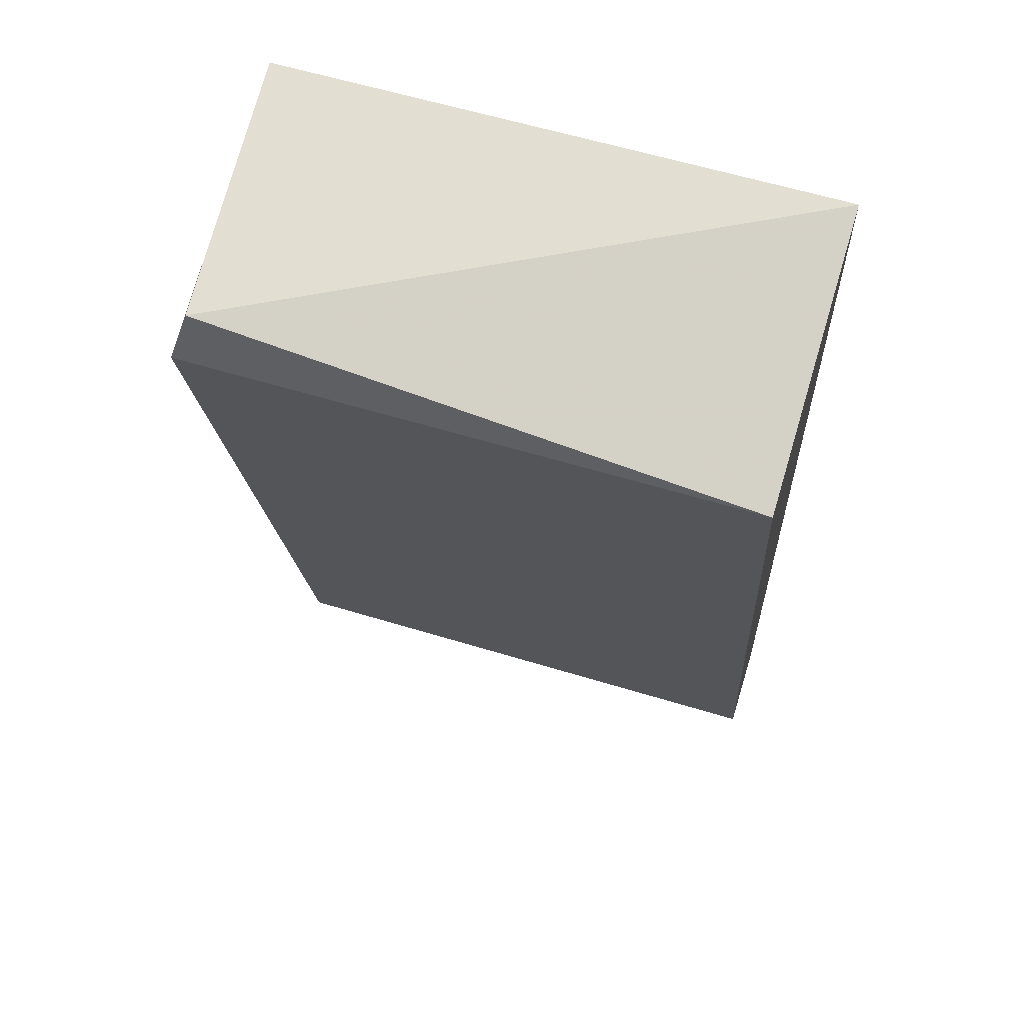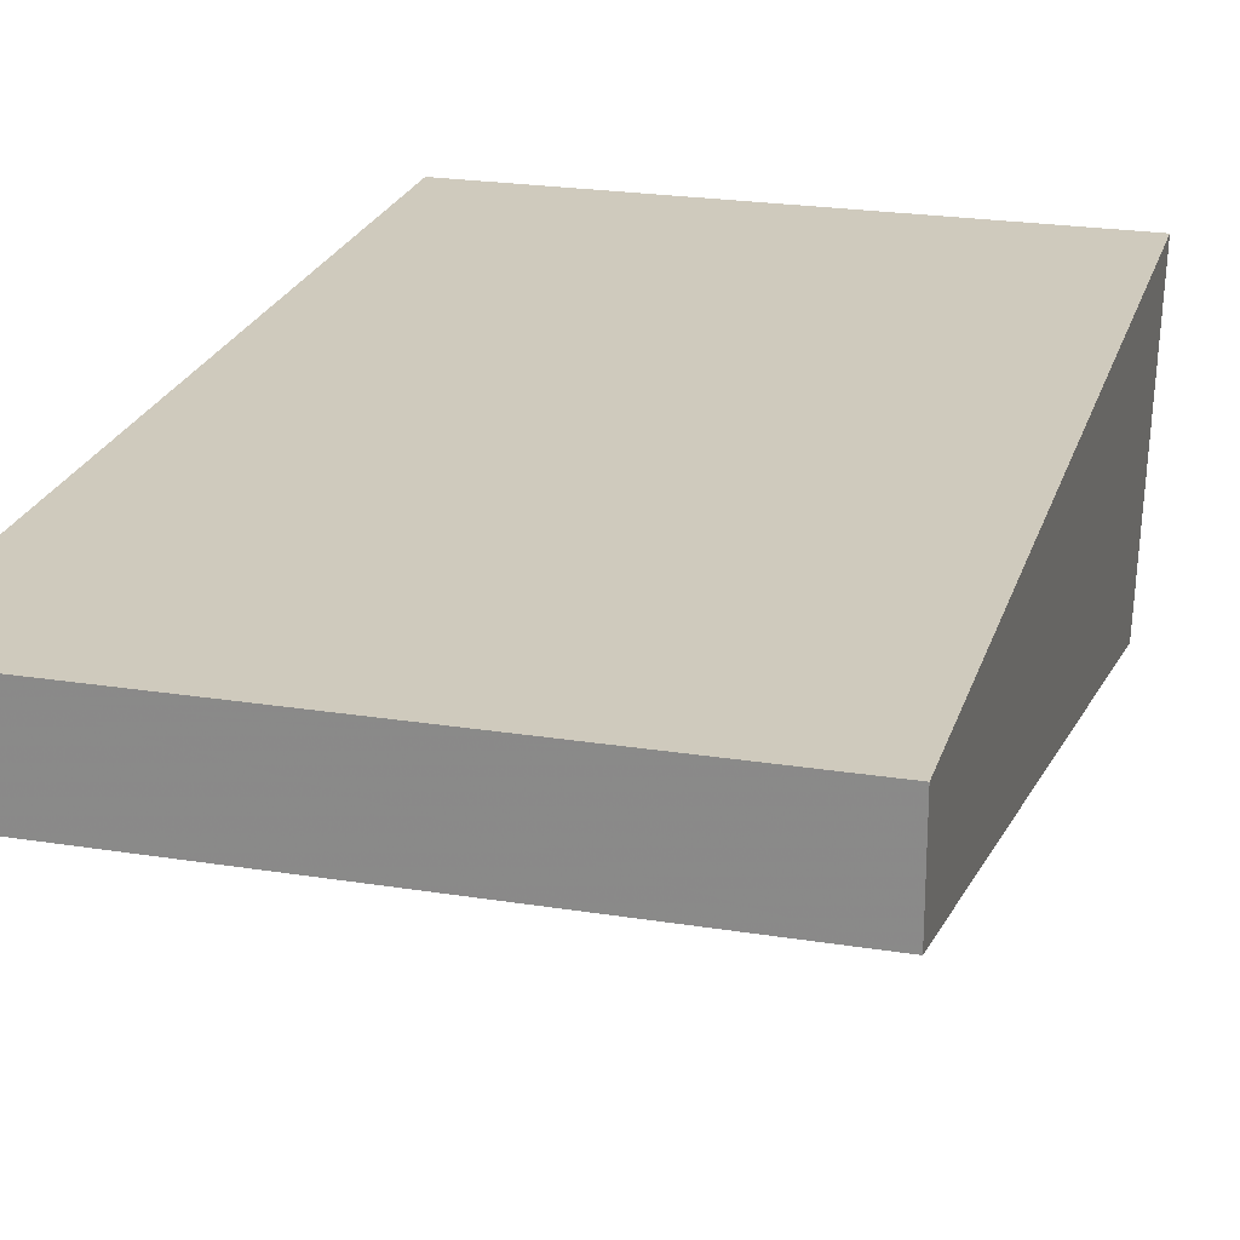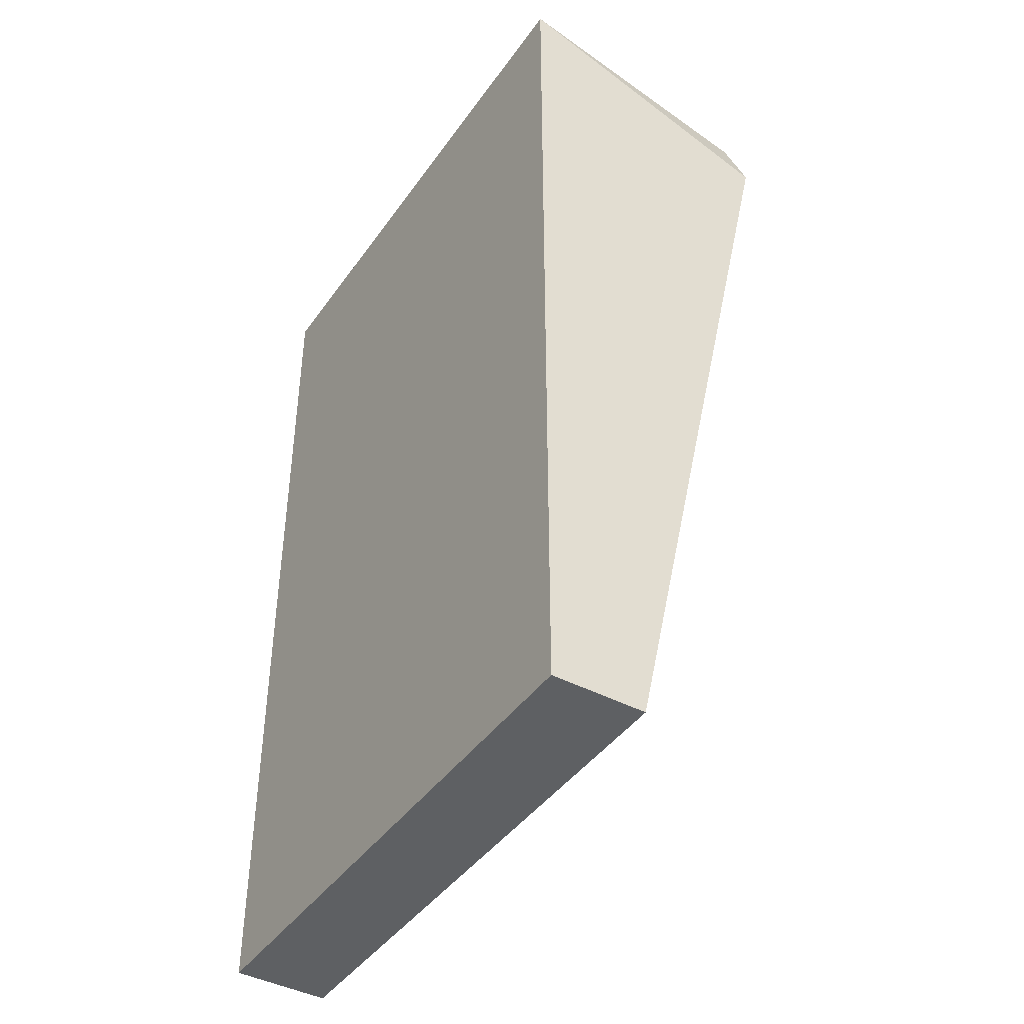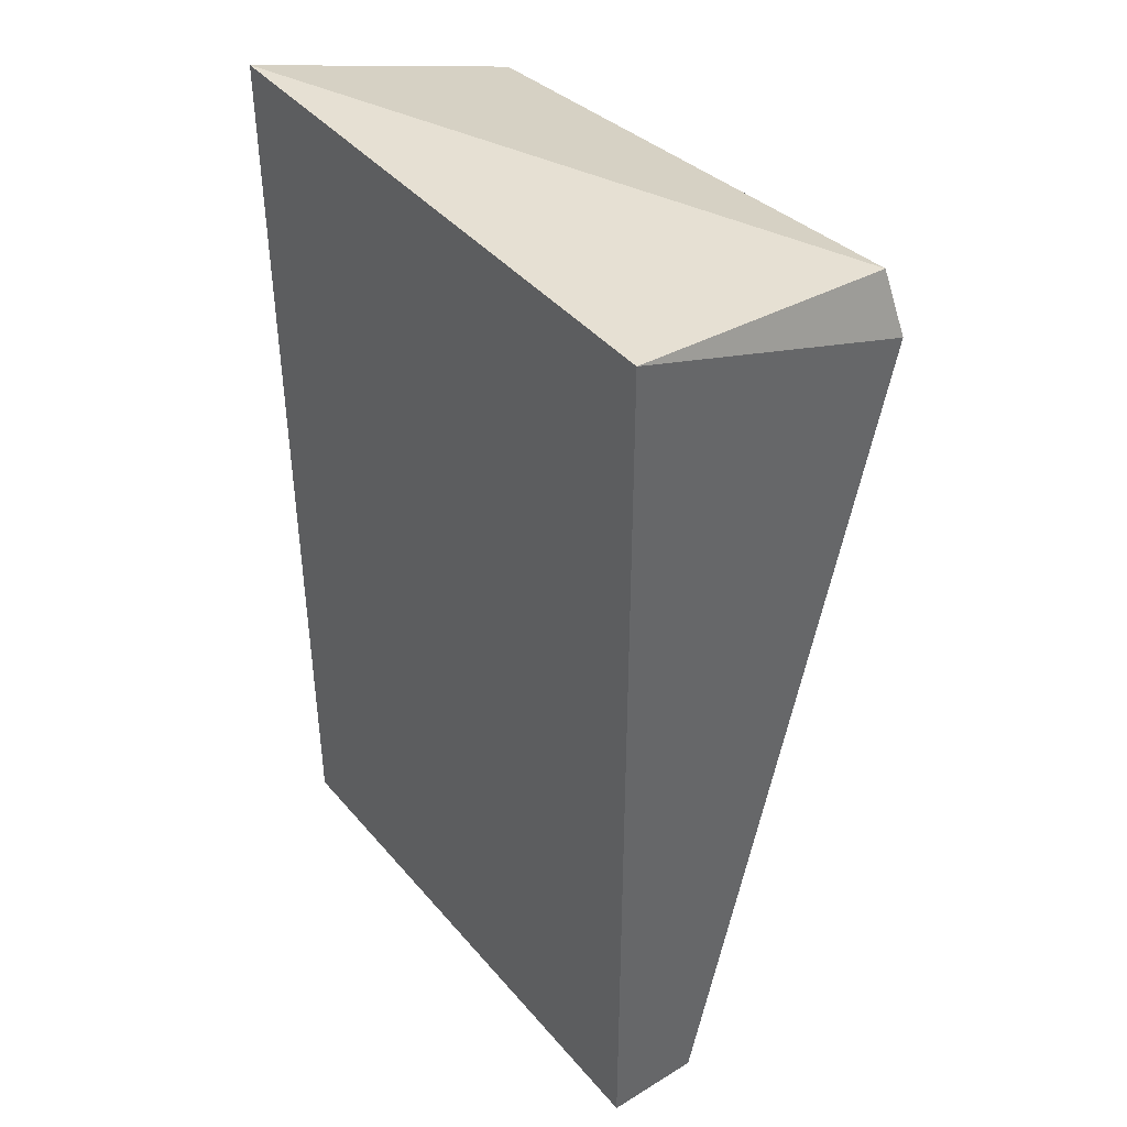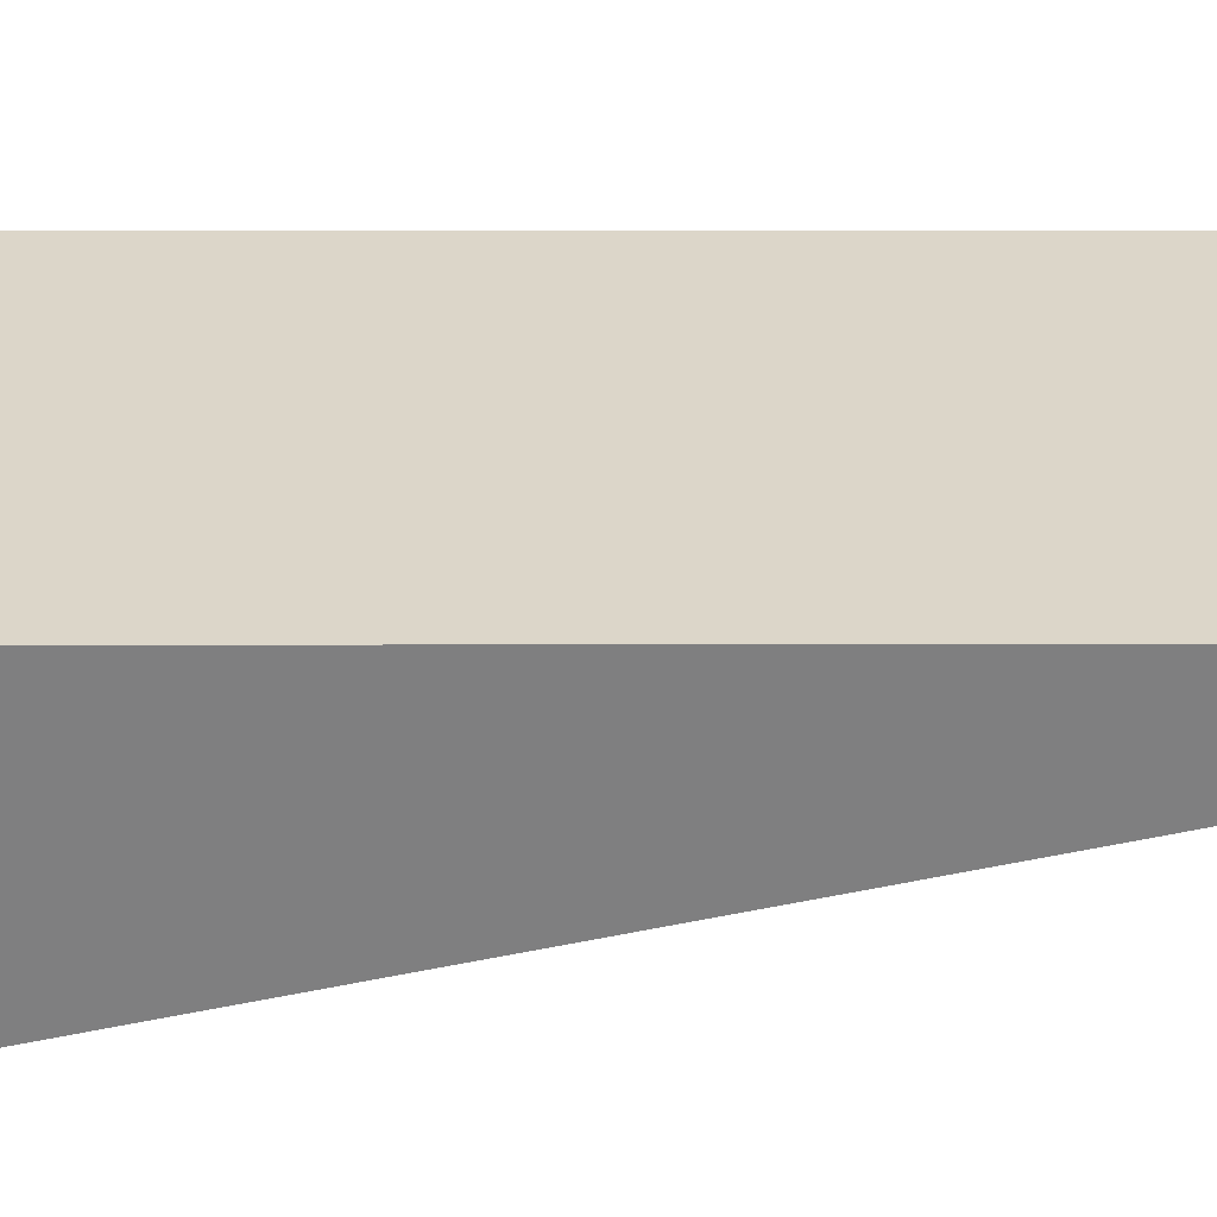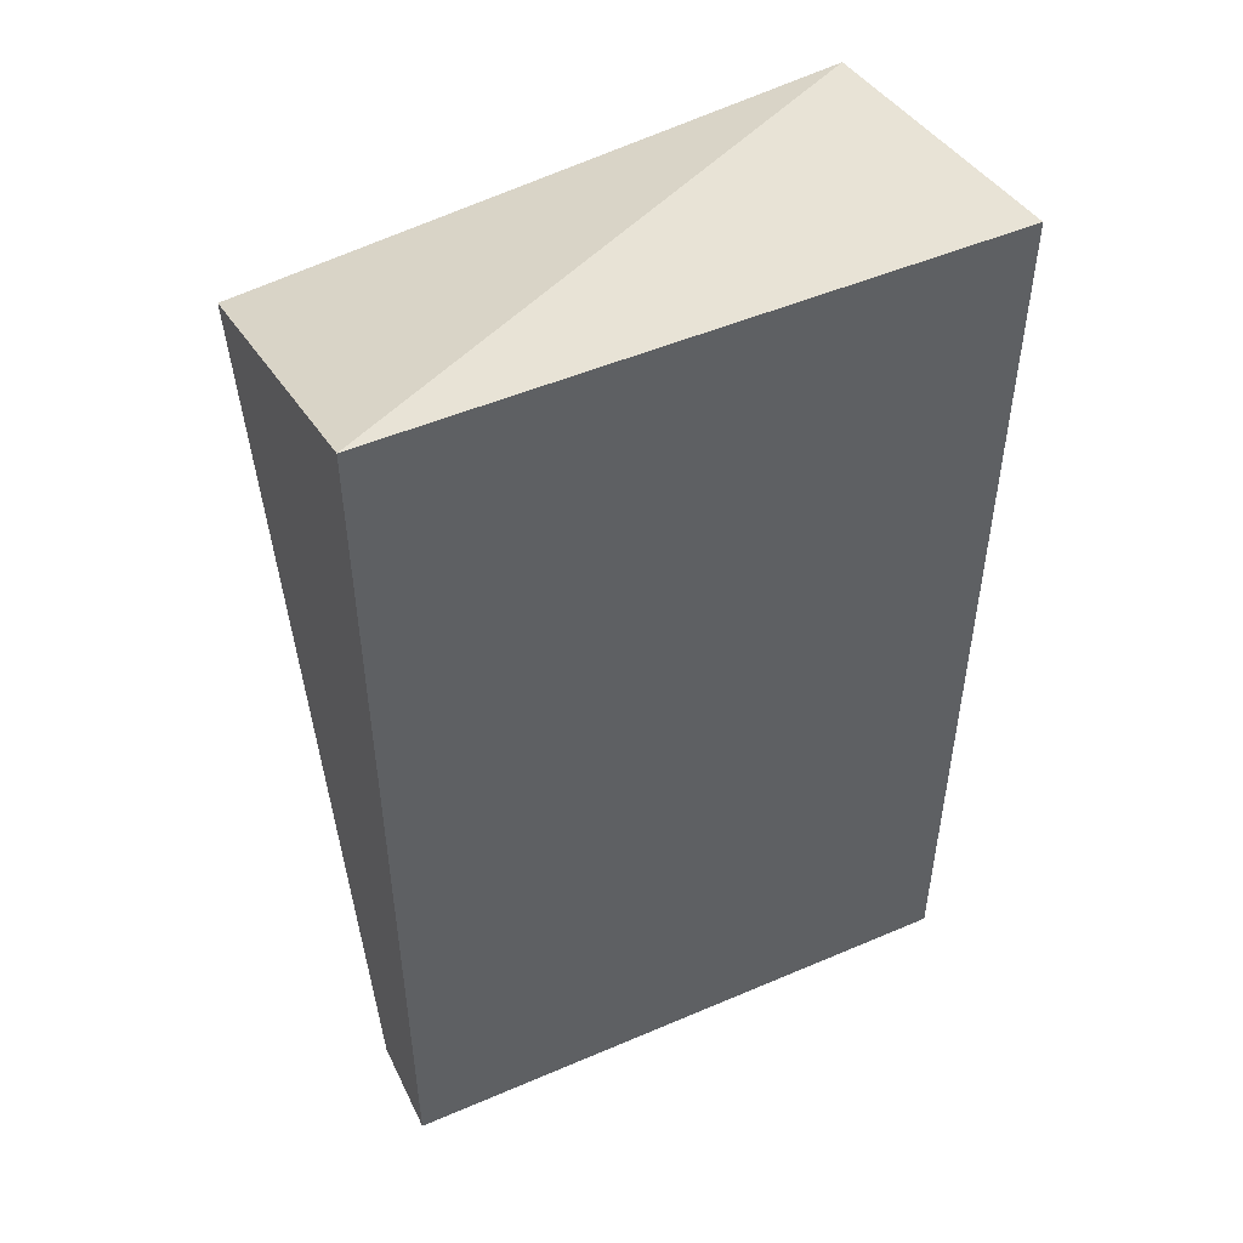
<metadata>
{"format":"obj","ext":"obj","renderer":"f3d","projection":"perspective","resolution":1024,"background":"white","views":[{"elev":60.5,"azim":17.3,"up":"+Z"},{"elev":23.1,"azim":-164.7,"up":"+Y"},{"elev":-42.7,"azim":-122.4,"up":"+Z"},{"elev":41.5,"azim":-126.5,"up":"+Z"},{"elev":30.2,"azim":89.9,"up":"+Y"},{"elev":49.7,"azim":154.7,"up":"+Z"}]}
</metadata>
<code>
v 0.2102 0.2792 -0.01654
v 0.2703 0.2892 0.08357
v 0.2102 0.2892 0.08357
v 0.2703 0.2592 0.07356
v 0.2703 0.2892 -0.01654
v 0.2123 0.2602 0.08011
v 0.2102 0.2892 -0.01654
v 0.2703 0.2792 -0.01654
v 0.2102 0.2592 0.07356
f 4 6 9
f 3 2 5
f 2 4 5
f 2 3 6
f 4 2 6
f 1 3 7
f 5 1 7
f 3 5 7
f 4 1 8
f 1 5 8
f 5 4 8
f 3 1 9
f 1 4 9
f 6 3 9

</code>
